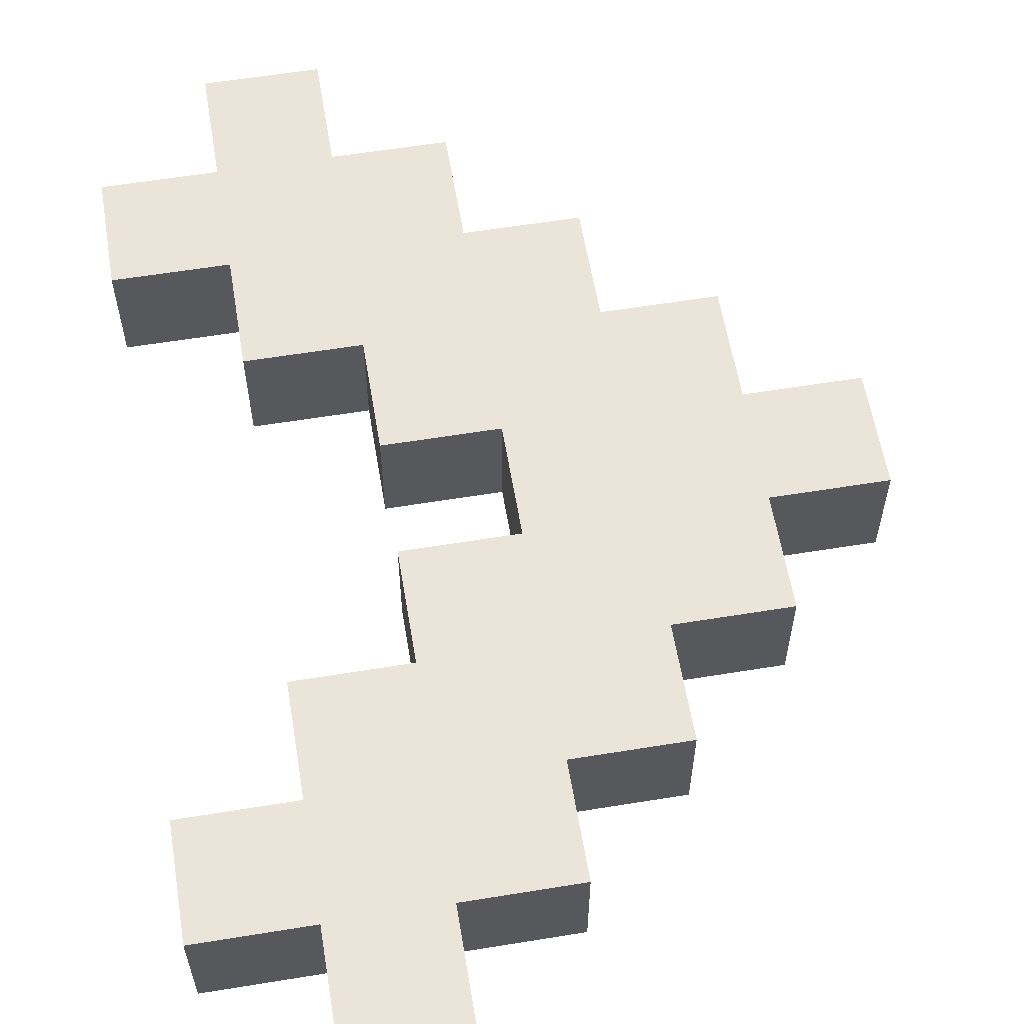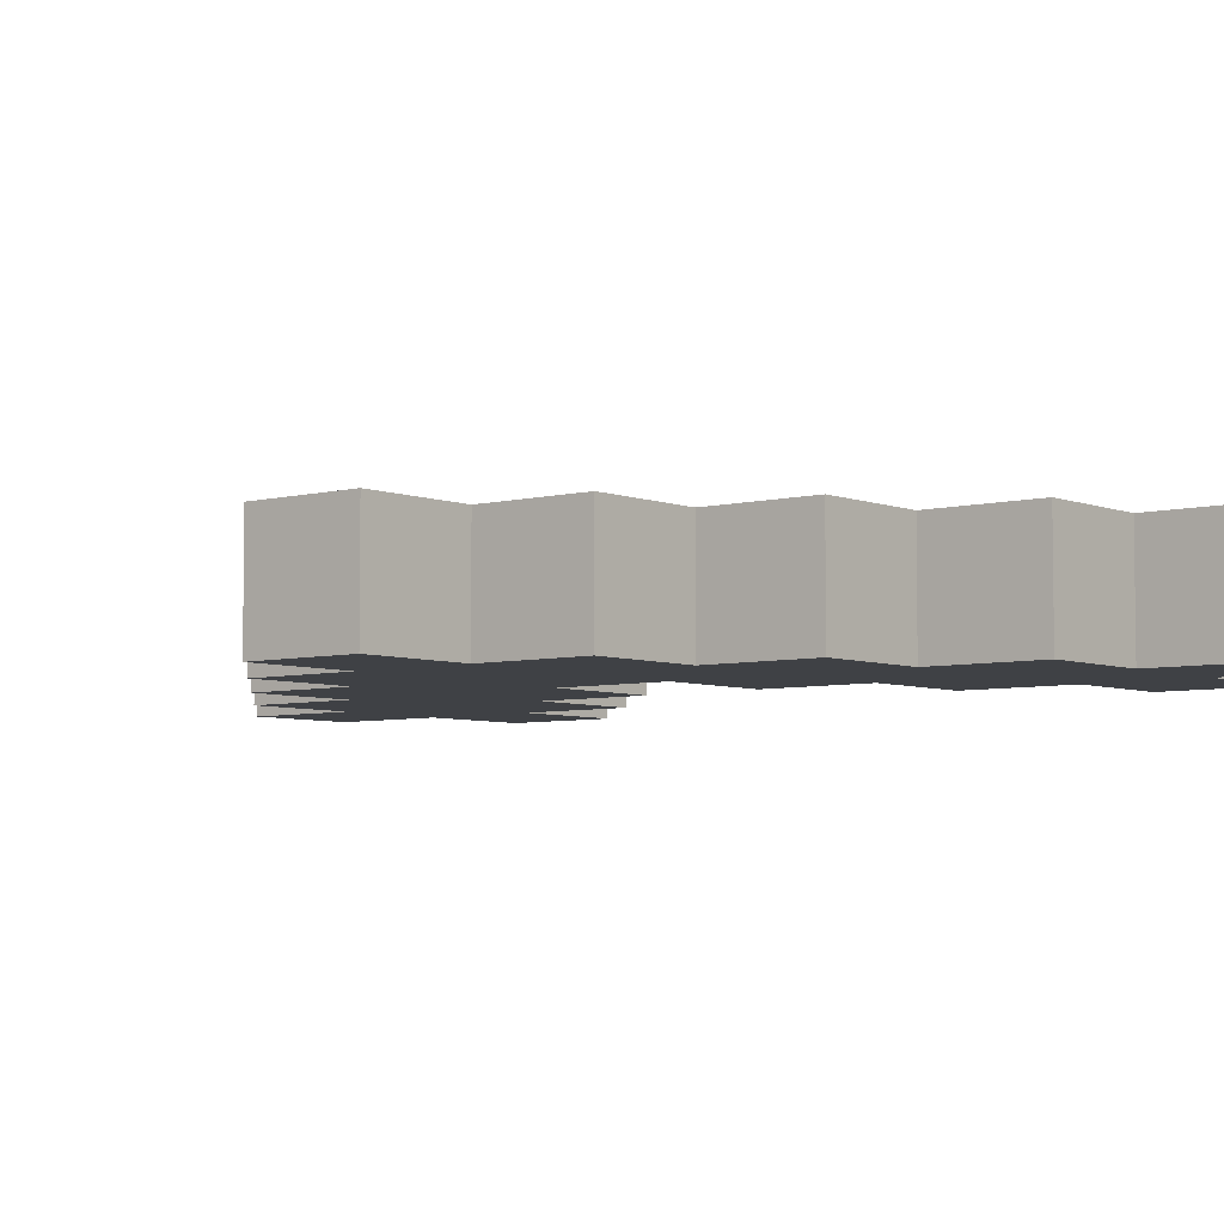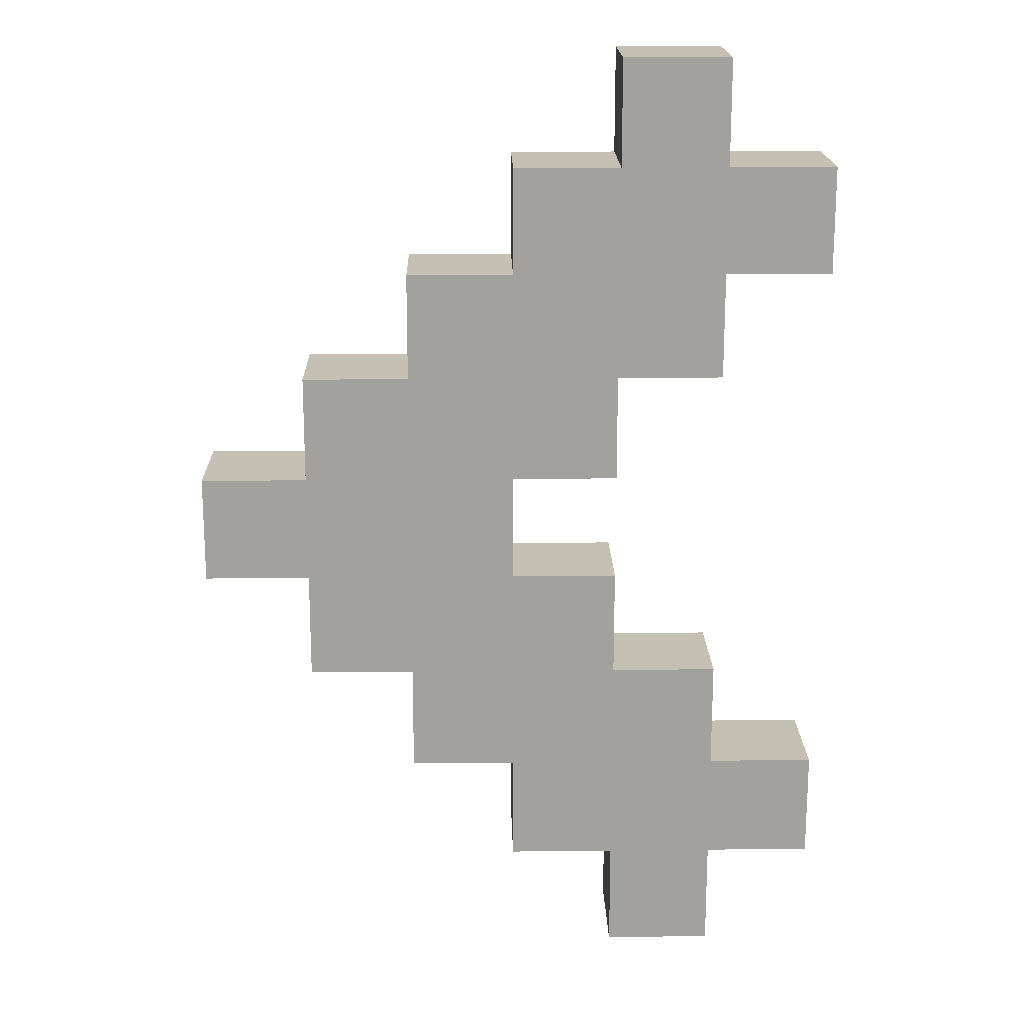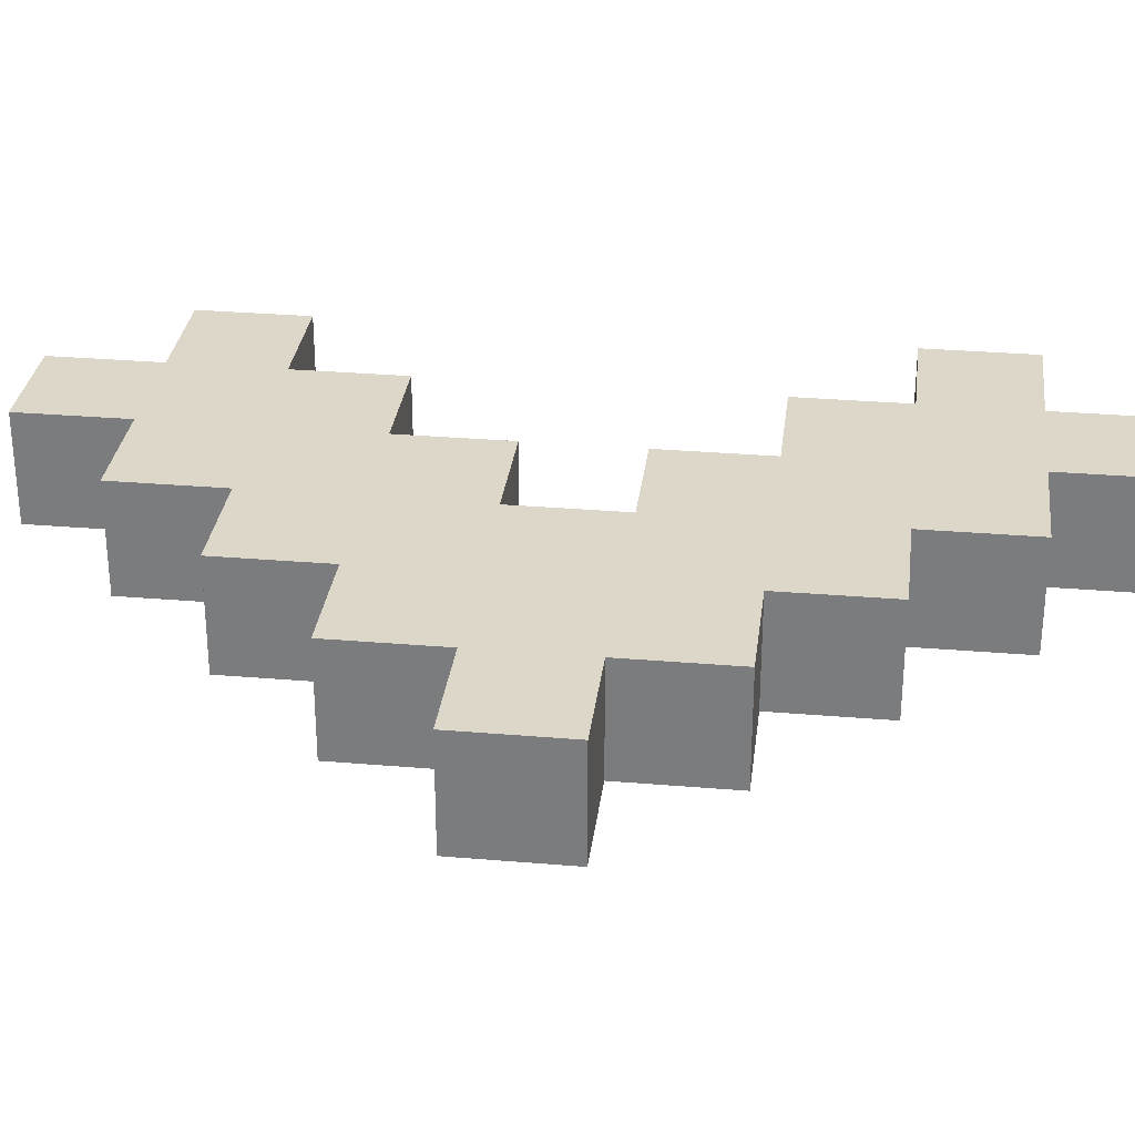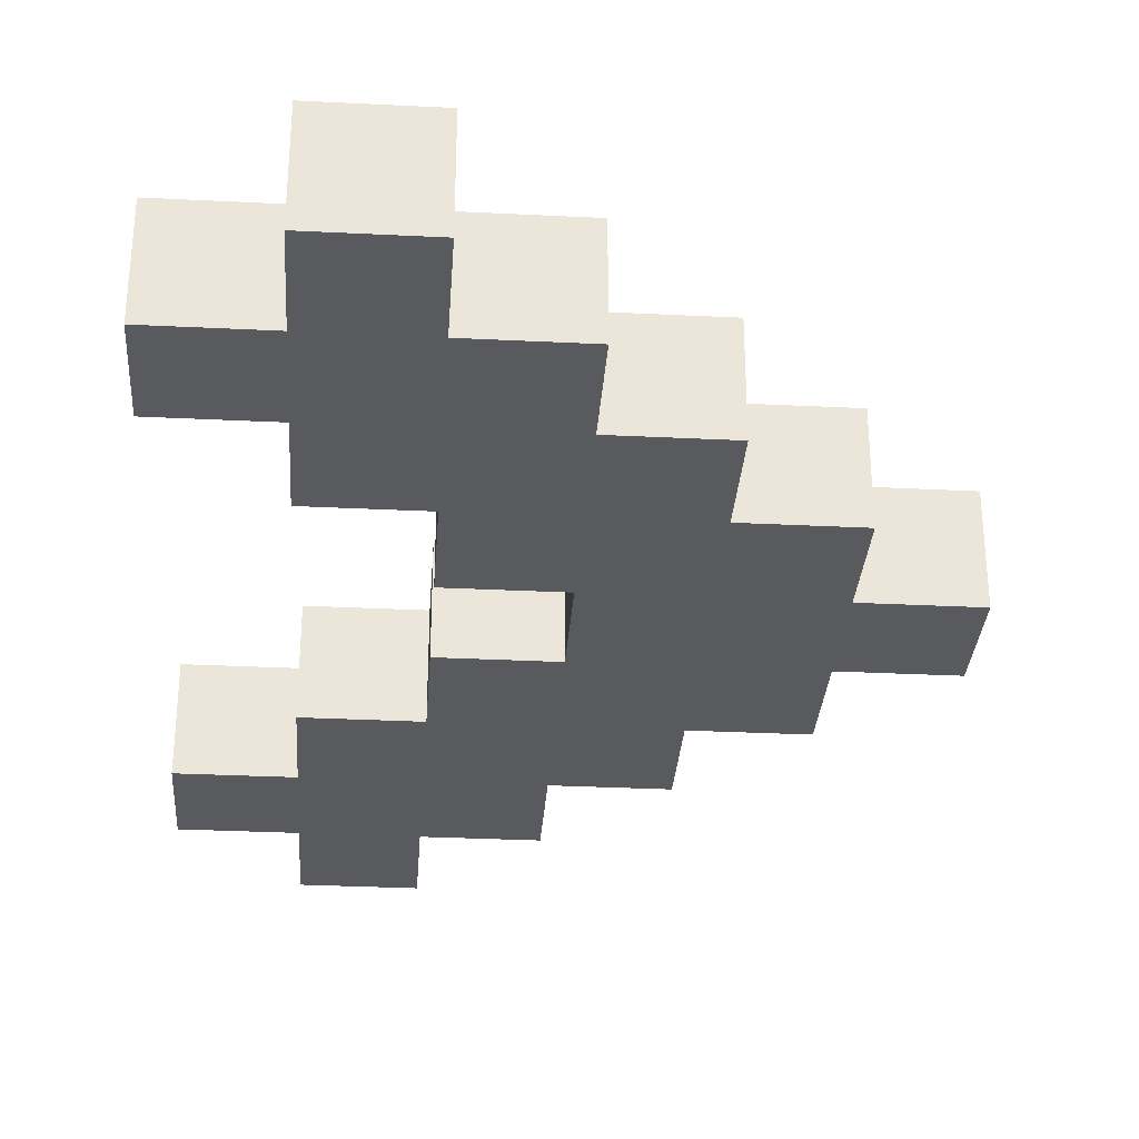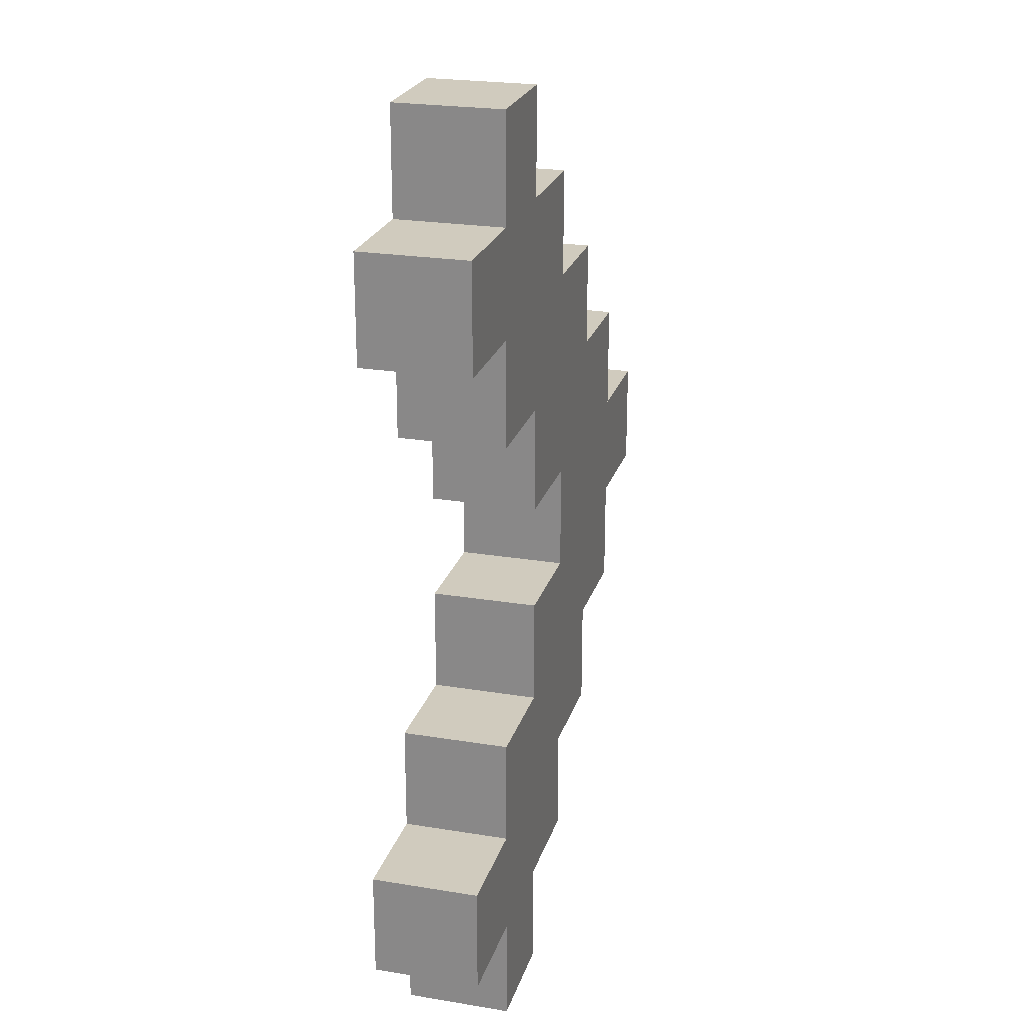
<metadata>
{"format":"obj","ext":"obj","renderer":"f3d","projection":"perspective","resolution":1024,"background":"white","views":[{"elev":59.4,"azim":170.5,"up":"+Z"},{"elev":-5.4,"azim":-50.7,"up":"+Z"},{"elev":18.2,"azim":-1.2,"up":"+Y"},{"elev":30.3,"azim":-83.0,"up":"+Z"},{"elev":-31.6,"azim":176.0,"up":"+Z"},{"elev":23.5,"azim":105.5,"up":"+Y"}]}
</metadata>
<code>
o
v -0.4 2.7 0
v -0.4 2.7 -0.1
v -0.4 2.8 0
v -0.4 2.8 -0.1
v -0.3 2.6 0
v -0.3 2.6 -0.1
v -0.3 2.7 0
v -0.3 2.7 -0.1
v -0.3 2.8 0
v -0.3 2.8 -0.1
v -0.3 2.9 0
v -0.3 2.9 -0.1
v -0.2 2.5 0
v -0.2 2.5 -0.1
v -0.2 2.6 0
v -0.2 2.6 -0.1
v -0.2 2.9 0
v -0.2 2.9 -0.1
v -0.2 3 0
v -0.2 3 -0.1
v -0.1 2.4 0
v -0.1 2.4 -0.1
v -0.1 2.5 0
v -0.1 2.5 -0.1
v -0.1 3 0
v -0.1 3 -0.1
v -0.1 3.1 0
v -0.1 3.1 -0.1
v 0 2.3 0
v 0 2.3 -0.1
v 0 2.4 0
v 0 2.4 -0.1
v 0 3.1 0
v 0 3.1 -0.1
v 0 3.2 0
v 0 3.2 -0.1
v -0.1 2.7 0
v -0.1 2.7 -0.1
v -0.1 2.8 0
v -0.1 2.8 -0.1
v 0 2.6 0
v 0 2.6 -0.1
v 0 2.7 0
v 0 2.7 -0.1
v 0 2.8 0
v 0 2.8 -0.1
v 0 2.9 0
v 0 2.9 -0.1
v 0.1 2.3 0
v 0.1 2.3 -0.1
v 0.1 2.4 0
v 0.1 2.4 -0.1
v 0.1 2.5 0
v 0.1 2.5 -0.1
v 0.1 2.6 0
v 0.1 2.6 -0.1
v 0.1 2.9 0
v 0.1 2.9 -0.1
v 0.1 3 0
v 0.1 3 -0.1
v 0.1 3.1 0
v 0.1 3.1 -0.1
v 0.1 3.2 0
v 0.1 3.2 -0.1
v 0.2 2.4 0
v 0.2 2.4 -0.1
v 0.2 2.5 0
v 0.2 2.5 -0.1
v 0.2 3 0
v 0.2 3 -0.1
v 0.2 3.1 0
v 0.2 3.1 -0.1
v -0.4 2.7 0
v -0.4 2.8 0
v -0.3 2.6 0
v -0.3 2.7 0
v -0.3 2.8 0
v -0.3 2.9 0
v -0.2 2.5 0
v -0.2 2.6 0
v -0.2 2.7 0
v -0.2 2.8 0
v -0.2 2.9 0
v -0.2 3 0
v -0.1 2.4 0
v -0.1 2.5 0
v -0.1 2.6 0
v -0.1 2.7 0
v -0.1 2.8 0
v -0.1 2.9 0
v -0.1 3 0
v -0.1 3.1 0
v 0 2.3 0
v 0 2.4 0
v 0 2.5 0
v 0 2.6 0
v 0 2.7 0
v 0 2.8 0
v 0 2.9 0
v 0 3 0
v 0 3.1 0
v 0 3.2 0
v 0.1 2.3 0
v 0.1 2.4 0
v 0.1 2.5 0
v 0.1 2.6 0
v 0.1 2.9 0
v 0.1 3 0
v 0.1 3.1 0
v 0.1 3.2 0
v 0.2 2.4 0
v 0.2 2.5 0
v 0.2 3 0
v 0.2 3.1 0
v -0.4 2.7 -0.1
v -0.4 2.8 -0.1
v -0.3 2.6 -0.1
v -0.3 2.7 -0.1
v -0.3 2.8 -0.1
v -0.3 2.9 -0.1
v -0.2 2.5 -0.1
v -0.2 2.6 -0.1
v -0.2 2.7 -0.1
v -0.2 2.8 -0.1
v -0.2 2.9 -0.1
v -0.2 3 -0.1
v -0.1 2.4 -0.1
v -0.1 2.5 -0.1
v -0.1 2.6 -0.1
v -0.1 2.7 -0.1
v -0.1 2.8 -0.1
v -0.1 2.9 -0.1
v -0.1 3 -0.1
v -0.1 3.1 -0.1
v 0 2.3 -0.1
v 0 2.4 -0.1
v 0 2.5 -0.1
v 0 2.6 -0.1
v 0 2.7 -0.1
v 0 2.8 -0.1
v 0 2.9 -0.1
v 0 3 -0.1
v 0 3.1 -0.1
v 0 3.2 -0.1
v 0.1 2.3 -0.1
v 0.1 2.4 -0.1
v 0.1 2.5 -0.1
v 0.1 2.6 -0.1
v 0.1 2.9 -0.1
v 0.1 3 -0.1
v 0.1 3.1 -0.1
v 0.1 3.2 -0.1
v 0.2 2.4 -0.1
v 0.2 2.5 -0.1
v 0.2 3 -0.1
v 0.2 3.1 -0.1
v 0 2.3 0
v 0.1 2.3 0
v 0 2.3 -0.1
v 0.1 2.3 -0.1
v -0.1 2.4 0
v 0 2.4 0
v 0.1 2.4 0
v 0.2 2.4 0
v -0.1 2.4 -0.1
v 0 2.4 -0.1
v 0.1 2.4 -0.1
v 0.2 2.4 -0.1
v -0.2 2.5 0
v -0.1 2.5 0
v -0.2 2.5 -0.1
v -0.1 2.5 -0.1
v -0.3 2.6 0
v -0.2 2.6 0
v -0.3 2.6 -0.1
v -0.2 2.6 -0.1
v -0.4 2.7 0
v -0.3 2.7 0
v -0.4 2.7 -0.1
v -0.3 2.7 -0.1
v -0.1 2.8 0
v 0 2.8 0
v -0.1 2.8 -0.1
v 0 2.8 -0.1
v 0 2.9 0
v 0.1 2.9 0
v 0 2.9 -0.1
v 0.1 2.9 -0.1
v 0.1 3 0
v 0.2 3 0
v 0.1 3 -0.1
v 0.2 3 -0.1
v 0.1 2.5 0
v 0.2 2.5 0
v 0.1 2.5 -0.1
v 0.2 2.5 -0.1
v 0 2.6 0
v 0.1 2.6 0
v 0 2.6 -0.1
v 0.1 2.6 -0.1
v -0.1 2.7 0
v 0 2.7 0
v -0.1 2.7 -0.1
v 0 2.7 -0.1
v -0.4 2.8 0
v -0.3 2.8 0
v -0.4 2.8 -0.1
v -0.3 2.8 -0.1
v -0.3 2.9 0
v -0.2 2.9 0
v -0.3 2.9 -0.1
v -0.2 2.9 -0.1
v -0.2 3 0
v -0.1 3 0
v -0.2 3 -0.1
v -0.1 3 -0.1
v -0.1 3.1 0
v 0 3.1 0
v 0.1 3.1 0
v 0.2 3.1 0
v -0.1 3.1 -0.1
v 0 3.1 -0.1
v 0.1 3.1 -0.1
v 0.2 3.1 -0.1
v 0 3.2 0
v 0.1 3.2 0
v 0 3.2 -0.1
v 0.1 3.2 -0.1
f 3 2 1
f 4 2 3
f 7 6 5
f 8 6 7
f 11 10 9
f 12 10 11
f 15 14 13
f 16 14 15
f 19 18 17
f 20 18 19
f 23 22 21
f 24 22 23
f 27 26 25
f 28 26 27
f 31 30 29
f 32 30 31
f 35 34 33
f 36 34 35
f 37 38 39
f 39 38 40
f 41 42 43
f 43 42 44
f 45 46 47
f 47 46 48
f 49 50 51
f 51 50 52
f 53 54 55
f 55 54 56
f 57 58 59
f 59 58 60
f 61 62 63
f 63 62 64
f 65 66 67
f 67 66 68
f 69 70 71
f 71 70 72
f 76 74 73
f 77 74 76
f 80 76 75
f 81 77 76
f 81 76 80
f 82 78 77
f 82 77 81
f 83 78 82
f 86 80 79
f 87 81 80
f 87 80 86
f 88 82 81
f 88 81 87
f 89 83 82
f 89 82 88
f 90 84 83
f 90 83 89
f 91 84 90
f 94 86 85
f 95 87 86
f 95 86 94
f 96 88 87
f 96 87 95
f 97 88 96
f 98 90 89
f 99 91 90
f 99 90 98
f 100 92 91
f 100 91 99
f 101 92 100
f 103 94 93
f 104 95 94
f 104 94 103
f 105 96 95
f 105 95 104
f 106 96 105
f 107 100 99
f 108 101 100
f 108 100 107
f 109 102 101
f 109 101 108
f 110 102 109
f 111 105 104
f 112 105 111
f 113 109 108
f 114 109 113
f 115 116 118
f 118 116 119
f 117 118 122
f 118 119 123
f 122 118 123
f 119 120 124
f 123 119 124
f 124 120 125
f 121 122 128
f 122 123 129
f 128 122 129
f 123 124 130
f 129 123 130
f 124 125 131
f 130 124 131
f 125 126 132
f 131 125 132
f 132 126 133
f 127 128 136
f 128 129 137
f 136 128 137
f 129 130 138
f 137 129 138
f 138 130 139
f 131 132 140
f 132 133 141
f 140 132 141
f 133 134 142
f 141 133 142
f 142 134 143
f 135 136 145
f 136 137 146
f 145 136 146
f 137 138 147
f 146 137 147
f 147 138 148
f 141 142 149
f 142 143 150
f 149 142 150
f 143 144 151
f 150 143 151
f 151 144 152
f 146 147 153
f 153 147 154
f 150 151 155
f 155 151 156
f 159 158 157
f 160 158 159
f 165 162 161
f 166 162 165
f 167 164 163
f 168 164 167
f 171 170 169
f 172 170 171
f 175 174 173
f 176 174 175
f 179 178 177
f 180 178 179
f 183 182 181
f 184 182 183
f 187 186 185
f 188 186 187
f 191 190 189
f 192 190 191
f 193 194 195
f 195 194 196
f 197 198 199
f 199 198 200
f 201 202 203
f 203 202 204
f 205 206 207
f 207 206 208
f 209 210 211
f 211 210 212
f 213 214 215
f 215 214 216
f 217 218 221
f 221 218 222
f 219 220 223
f 223 220 224
f 225 226 227
f 227 226 228

</code>
